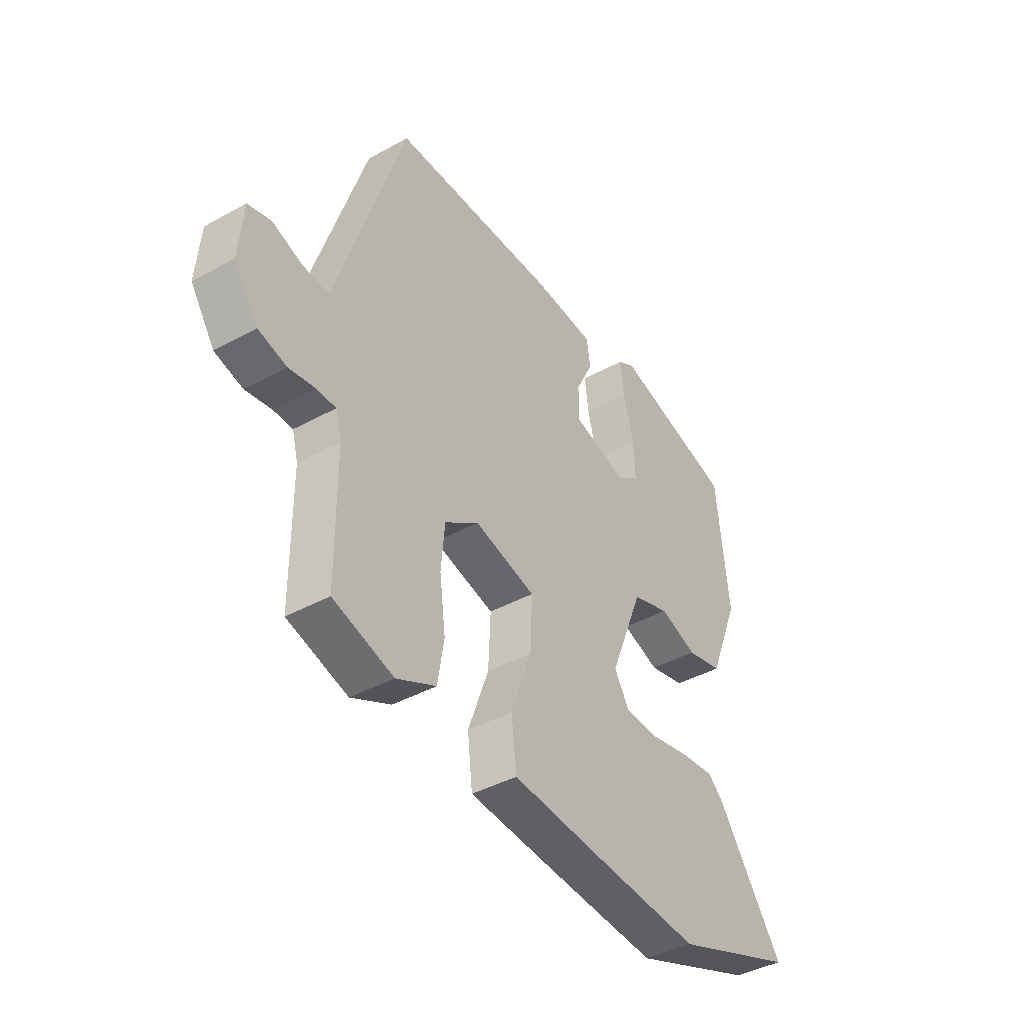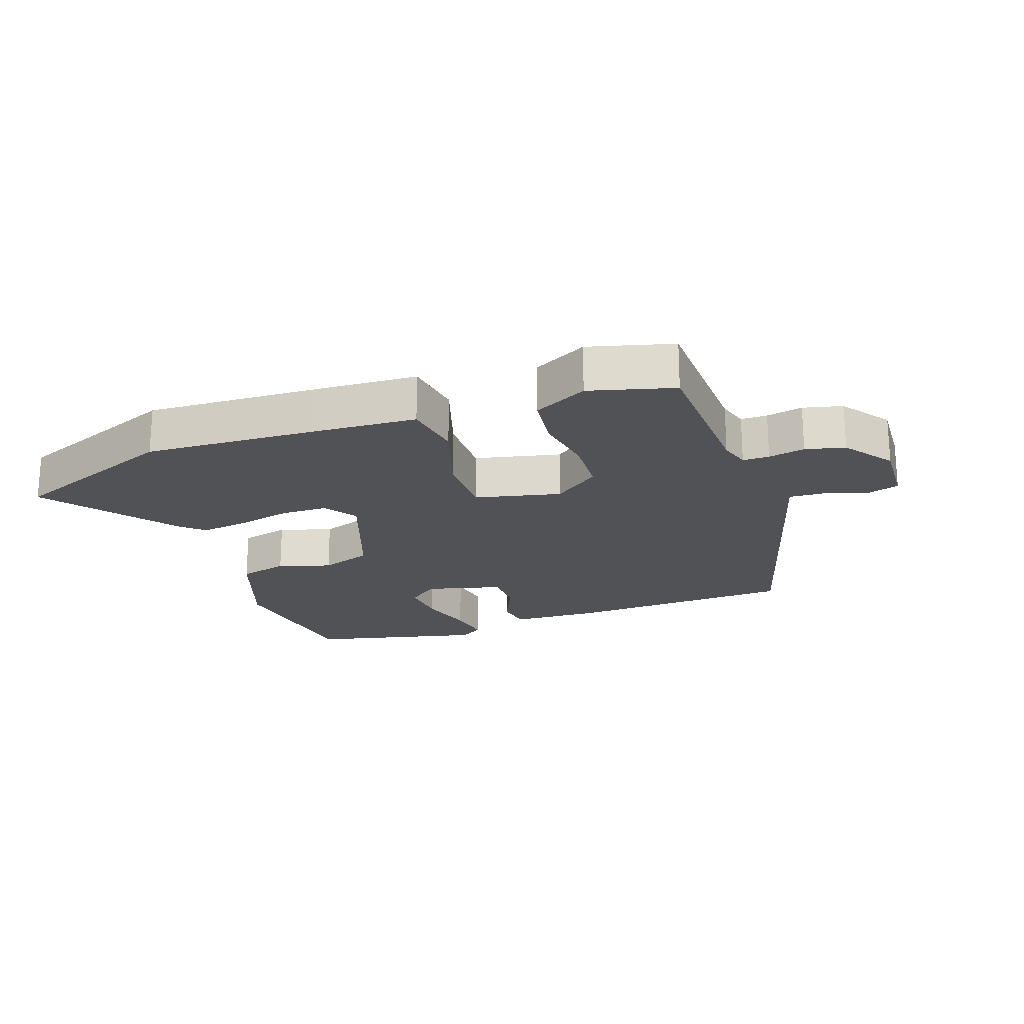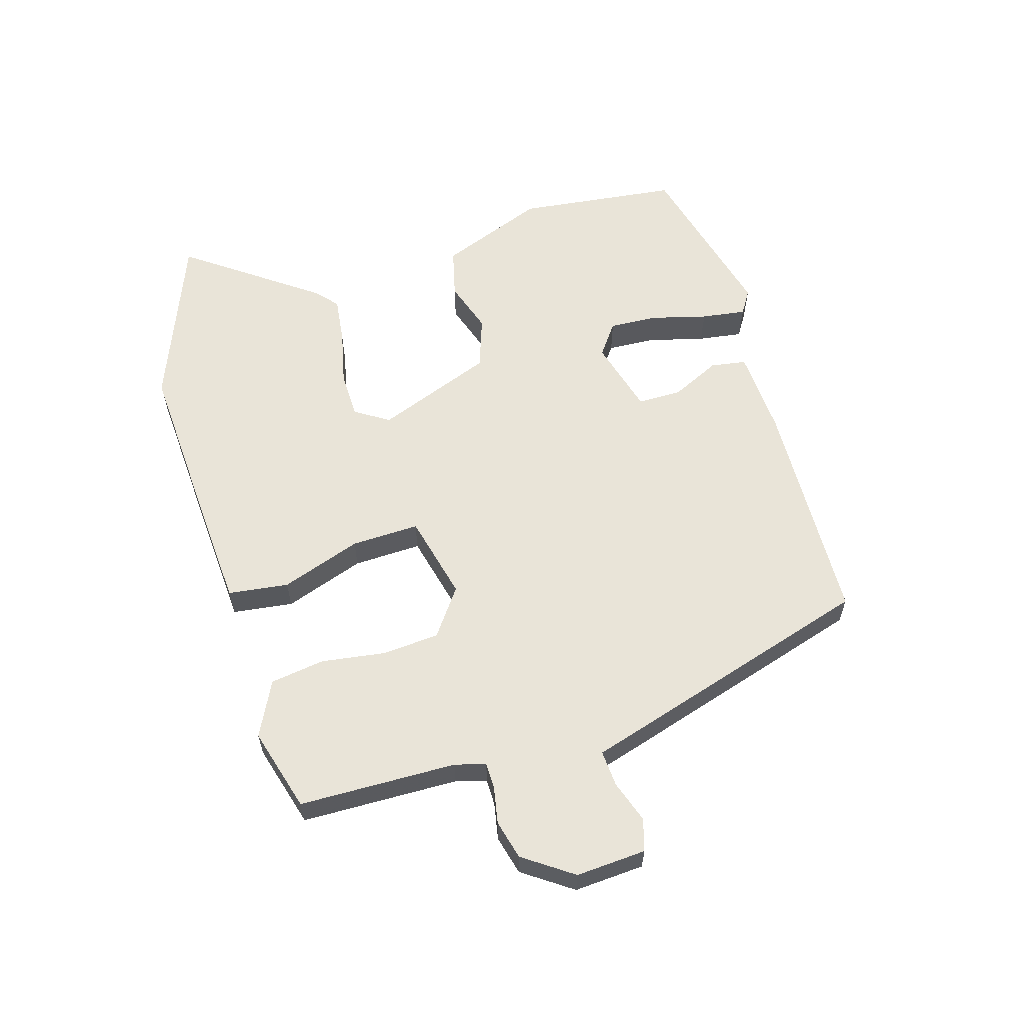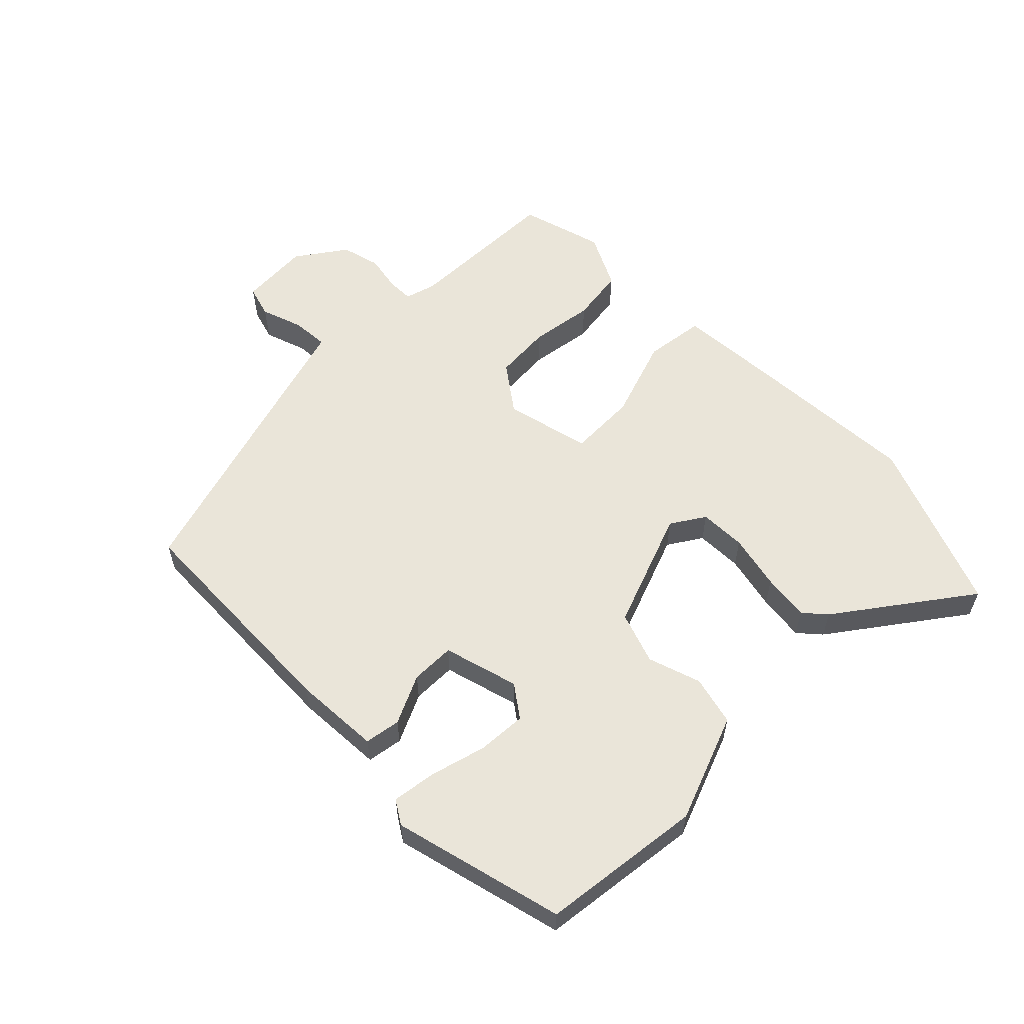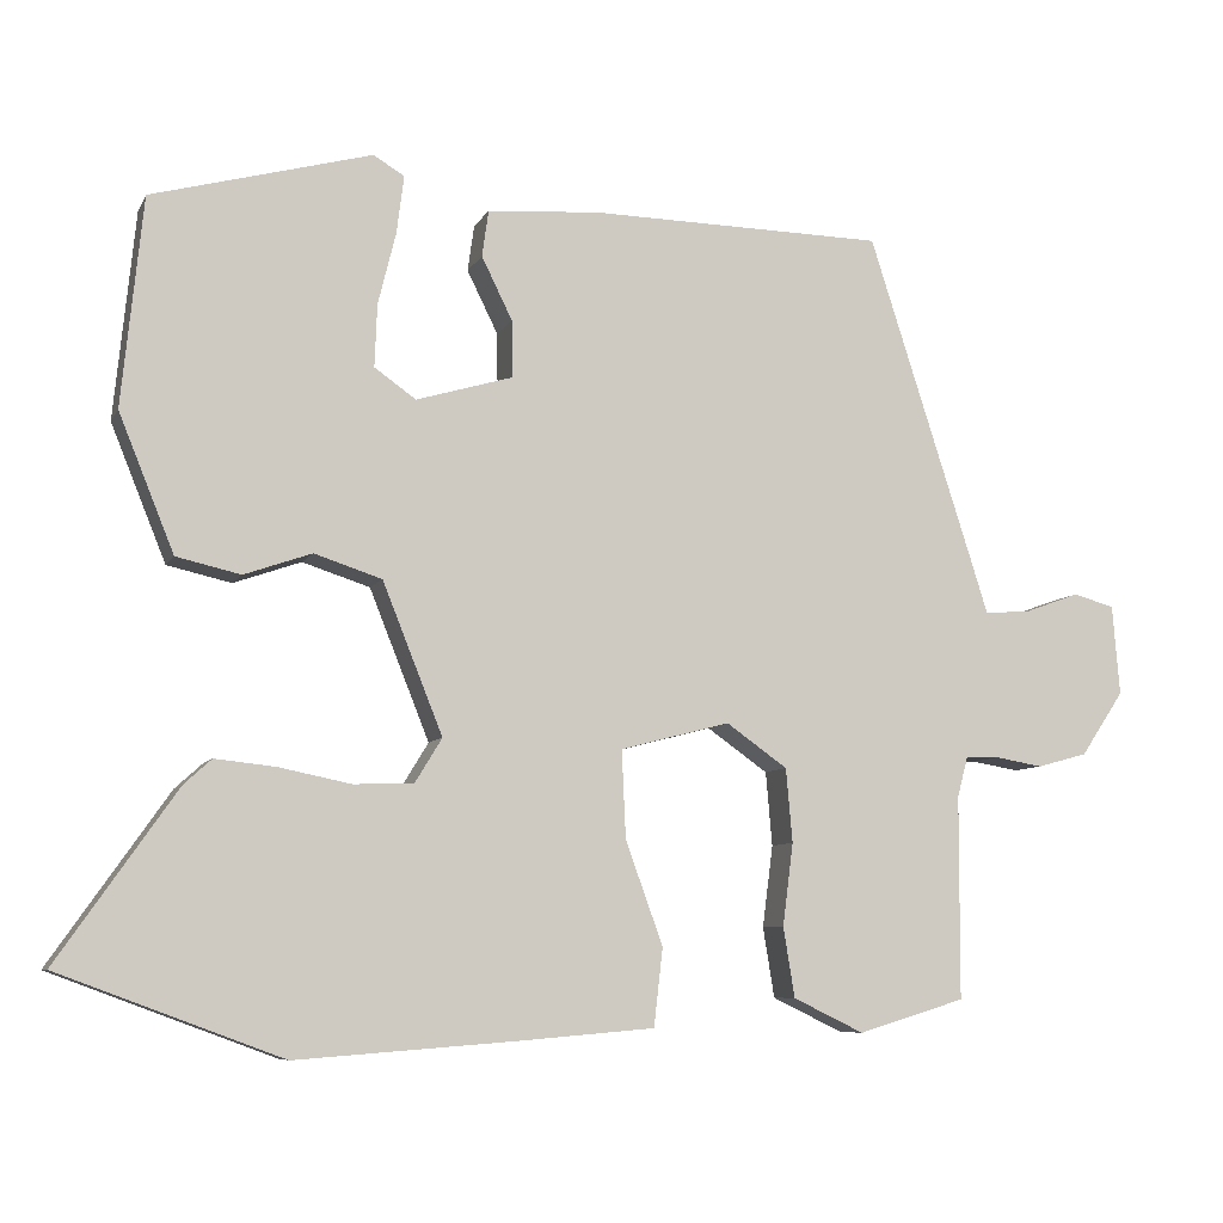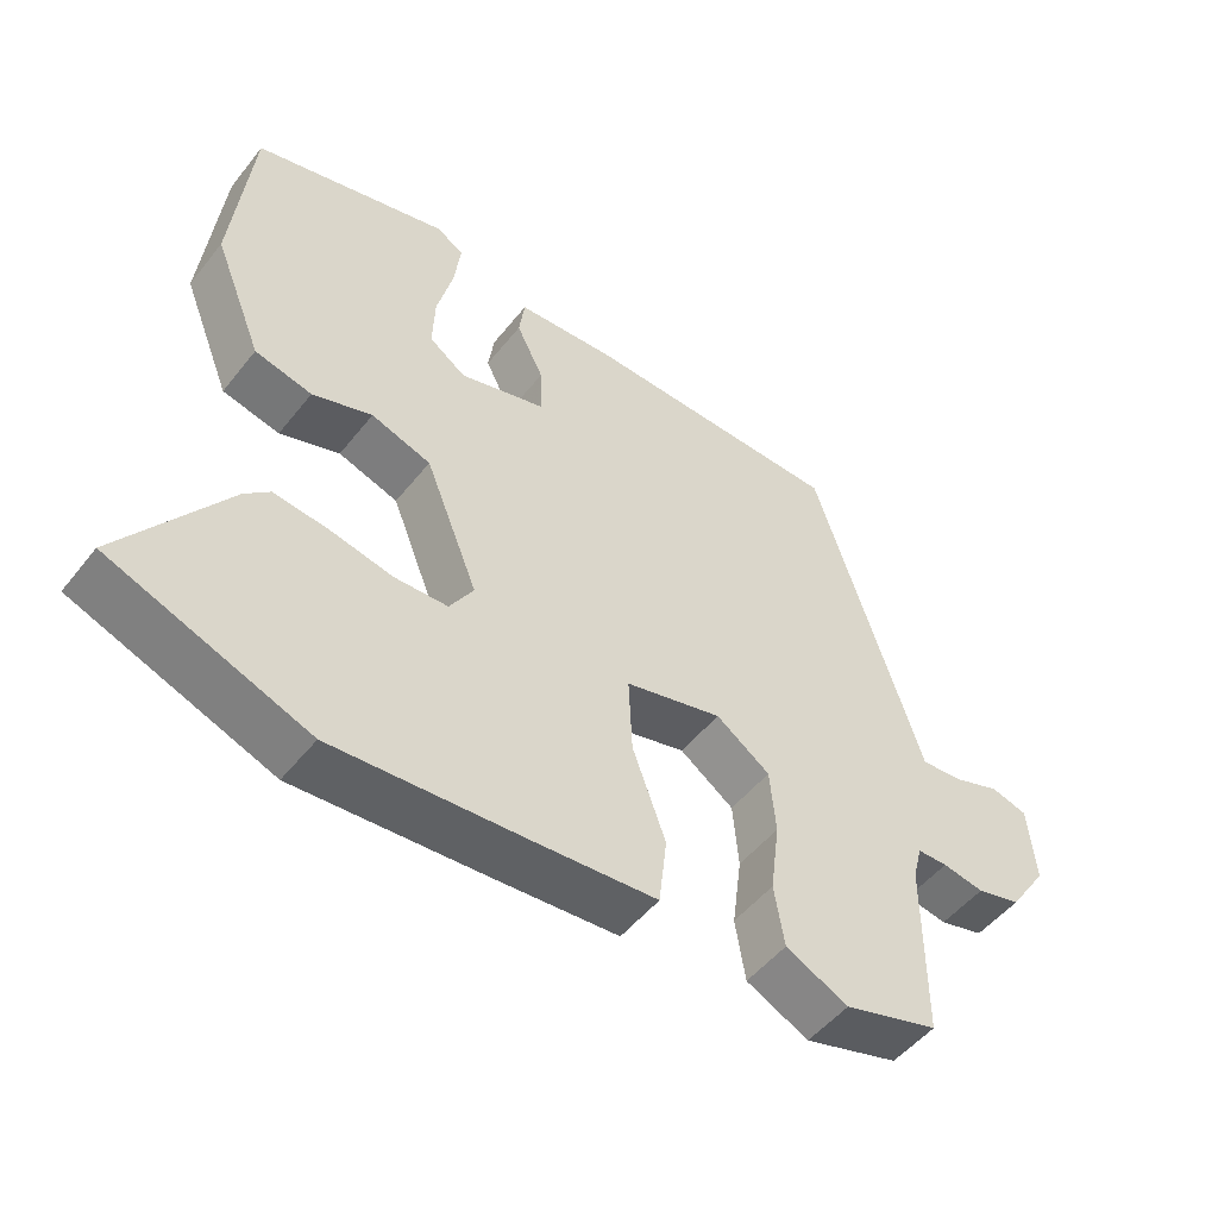
<metadata>
{"format":"obj","ext":"obj","renderer":"f3d","projection":"perspective","resolution":1024,"background":"white","views":[{"elev":-41.1,"azim":-56.1,"up":"+Z"},{"elev":-20.7,"azim":-158.8,"up":"+Y"},{"elev":60.0,"azim":-105.7,"up":"+Y"},{"elev":58.0,"azim":46.2,"up":"+Y"},{"elev":-7.7,"azim":162.7,"up":"+Z"},{"elev":-50.9,"azim":142.9,"up":"+Z"}]}
</metadata>
<code>
v 0.523 0.07 0.439
v 0.549 0.07 0.182
v 0.481 0.07 0.014
v 0.402 0.07 -0.004
v 0.319 0.07 0.025
v 0.236 0.07 -0.002
v 0.162 0.07 -0.187
v 0.195 0.07 -0.241
v 0.269 0.07 -0.244
v 0.357 0.07 -0.226
v 0.432 0.07 -0.218
v 0.466 0.07 -0.249
v 0.612 0.07 -0.458
v 0.338 0.07 -0.56
v 0.069 0.07 -0.54
v -0.099 0.07 -0.526
v -0.11 0.07 -0.43
v -0.064 0.07 -0.303
v -0.059 0.07 -0.195
v -0.194 0.07 -0.16
v -0.269 0.07 -0.213
v -0.277 0.07 -0.304
v -0.264 0.07 -0.405
v -0.278 0.07 -0.491
v -0.365 0.07 -0.533
v -0.497 0.07 -0.493
v -0.498 0.07 -0.243
v -0.511 0.07 -0.194
v -0.553 0.07 -0.193
v -0.611 0.07 -0.203
v -0.673 0.07 -0.186
v -0.726 0.07 -0.107
v -0.717 0.07 0.004
v -0.666 0.07 0.018
v -0.6 0.07 -0.006
v -0.542 0.07 -0.011
v -0.52 0.07 0.059
v -0.392 0.07 0.459
v -0.028 0.07 0.465
v 0.11 0.07 0.455
v 0.118 0.07 0.398
v 0.08 0.07 0.321
v 0.079 0.07 0.251
v 0.198 0.07 0.216
v 0.249 0.07 0.252
v 0.246 0.07 0.329
v 0.224 0.07 0.418
v 0.215 0.07 0.489
v 0.253 0.07 0.512
v 0.523 0 0.439
v 0.549 0 0.182
v 0.481 0 0.014
v 0.402 0 -0.004
v 0.319 0 0.025
v 0.236 0 -0.002
v 0.162 0 -0.187
v 0.195 0 -0.241
v 0.269 0 -0.244
v 0.357 0 -0.226
v 0.432 0 -0.218
v 0.466 0 -0.249
v 0.612 0 -0.458
v 0.338 0 -0.56
v 0.069 0 -0.54
v -0.099 0 -0.526
v -0.11 0 -0.43
v -0.064 0 -0.303
v -0.059 0 -0.195
v -0.194 0 -0.16
v -0.269 0 -0.213
v -0.277 0 -0.304
v -0.264 0 -0.405
v -0.278 0 -0.491
v -0.365 0 -0.533
v -0.497 0 -0.493
v -0.498 0 -0.243
v -0.511 0 -0.194
v -0.553 0 -0.193
v -0.611 0 -0.203
v -0.673 0 -0.186
v -0.726 0 -0.107
v -0.717 0 0.004
v -0.666 0 0.018
v -0.6 0 -0.006
v -0.542 0 -0.011
v -0.52 0 0.059
v -0.392 0 0.459
v -0.028 0 0.465
v 0.11 0 0.455
v 0.118 0 0.398
v 0.08 0 0.321
v 0.079 0 0.251
v 0.198 0 0.216
v 0.249 0 0.252
v 0.246 0 0.329
v 0.224 0 0.418
v 0.215 0 0.489
v 0.253 0 0.512
f 46 47 48 49
f 45 46 49 1
f 44 45 1 2
f 39 40 41 42
f 39 42 43
f 36 37 38 39
f 36 39 43
f 32 33 34 35
f 32 35 36
f 29 30 31 32
f 28 29 32 36
f 27 28 36 43
f 22 23 24 25
f 21 22 25 26
f 15 16 17 18
f 15 18 19
f 14 15 19
f 13 14 19
f 9 10 11 12
f 9 12 13
f 8 9 13
f 2 3 4 5
f 44 2 5 6
f 43 44 6 7
f 21 26 27 43
f 20 21 43
f 19 20 43 7
f 8 13 19
f 7 8 19
f 98 97 96 95
f 50 98 95 94
f 51 50 94 93
f 91 90 89 88
f 92 91 88
f 88 87 86 85
f 92 88 85
f 84 83 82 81
f 85 84 81
f 81 80 79 78
f 85 81 78 77
f 92 85 77 76
f 74 73 72 71
f 75 74 71 70
f 67 66 65 64
f 68 67 64
f 68 64 63
f 68 63 62
f 61 60 59 58
f 62 61 58
f 62 58 57
f 54 53 52 51
f 55 54 51 93
f 56 55 93 92
f 92 76 75 70
f 92 70 69
f 56 92 69 68
f 68 62 57
f 68 57 56
f 1 50 51 2
f 2 51 52 3
f 3 52 53 4
f 4 53 54 5
f 5 54 55 6
f 6 55 56 7
f 7 56 57 8
f 8 57 58 9
f 9 58 59 10
f 10 59 60 11
f 11 60 61 12
f 12 61 62 13
f 13 62 63 14
f 14 63 64 15
f 15 64 65 16
f 16 65 66 17
f 17 66 67 18
f 18 67 68 19
f 19 68 69 20
f 20 69 70 21
f 21 70 71 22
f 22 71 72 23
f 23 72 73 24
f 24 73 74 25
f 25 74 75 26
f 26 75 76 27
f 27 76 77 28
f 28 77 78 29
f 29 78 79 30
f 30 79 80 31
f 31 80 81 32
f 32 81 82 33
f 33 82 83 34
f 34 83 84 35
f 35 84 85 36
f 36 85 86 37
f 37 86 87 38
f 38 87 88 39
f 39 88 89 40
f 40 89 90 41
f 41 90 91 42
f 42 91 92 43
f 43 92 93 44
f 44 93 94 45
f 45 94 95 46
f 46 95 96 47
f 47 96 97 48
f 48 97 98 49
f 49 98 50 1

</code>
